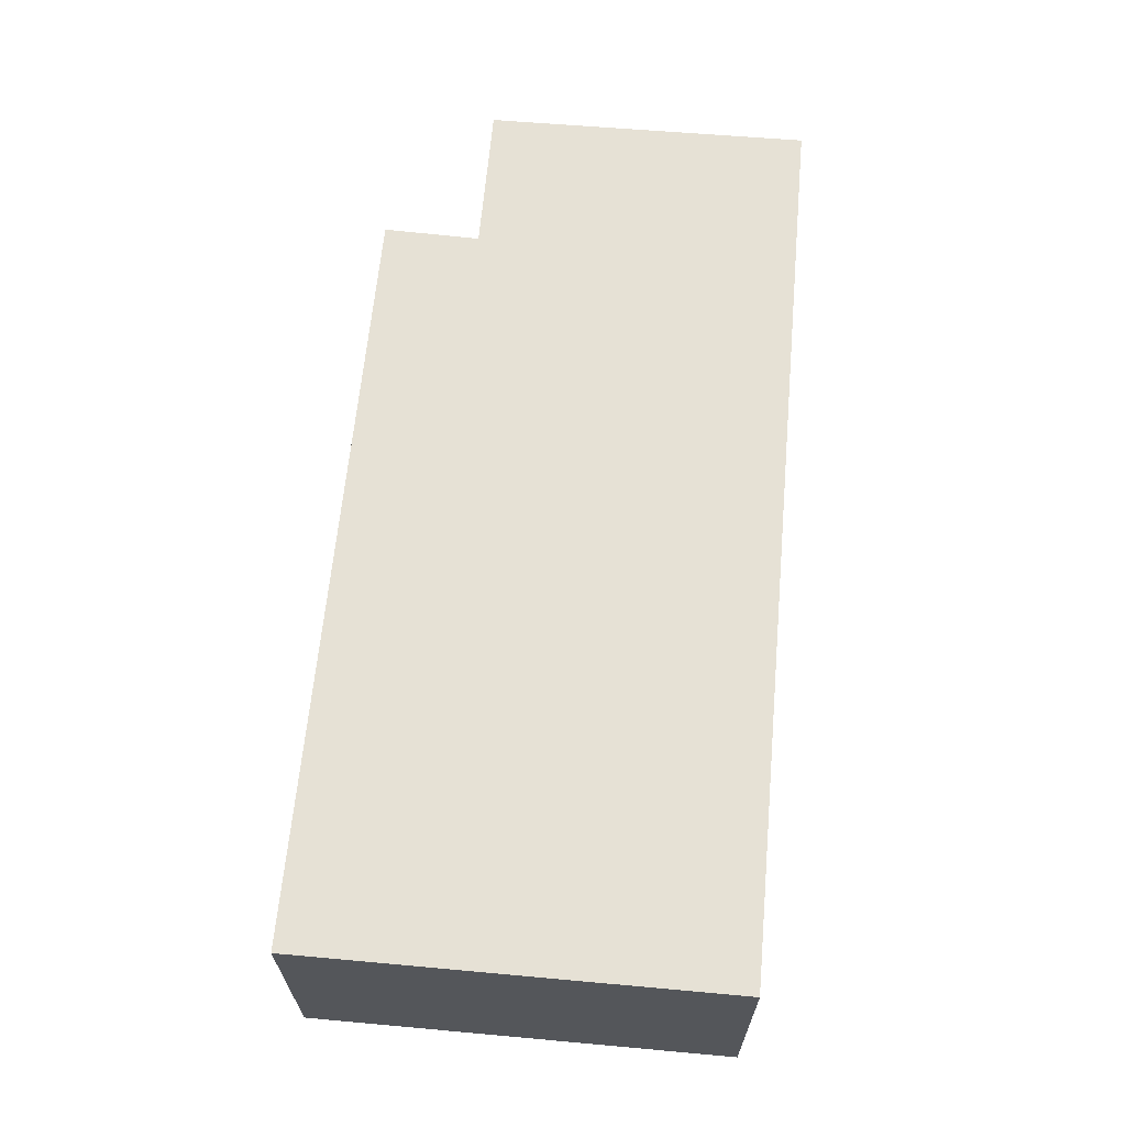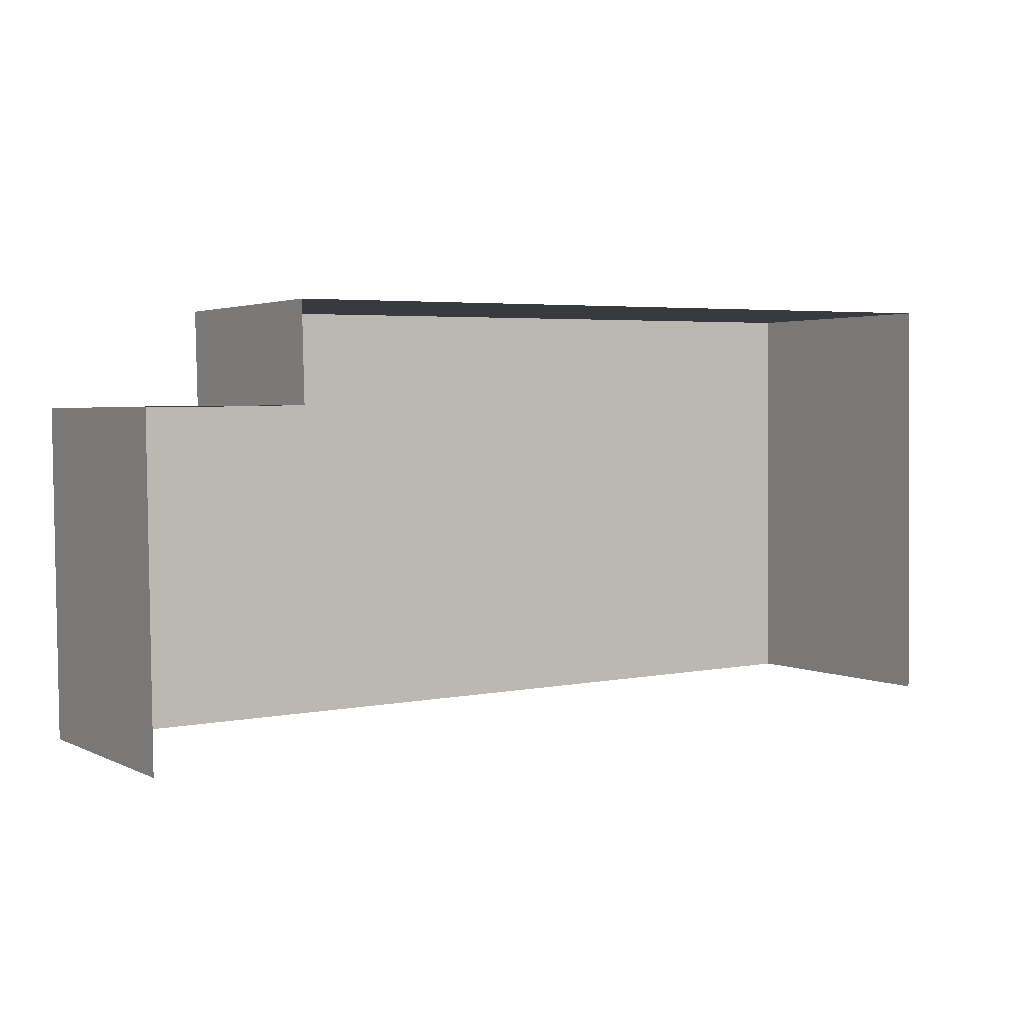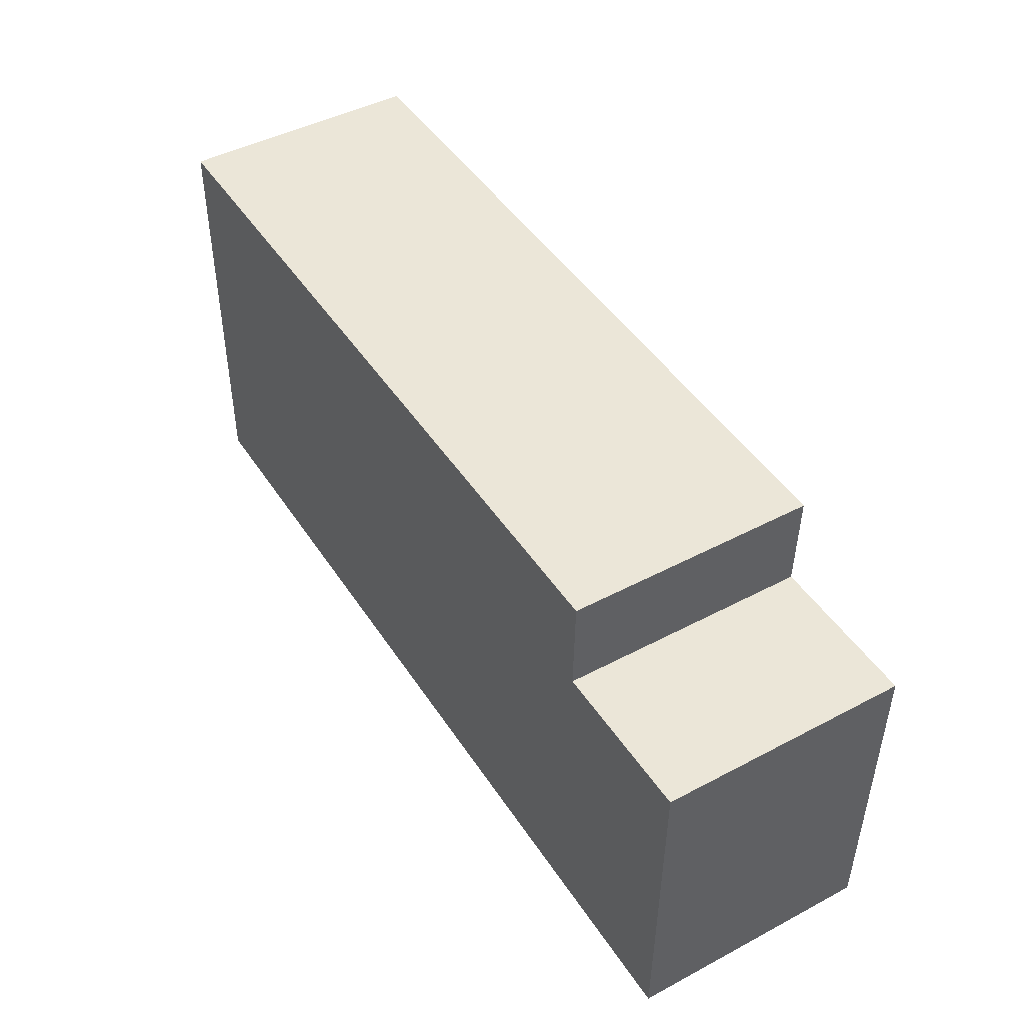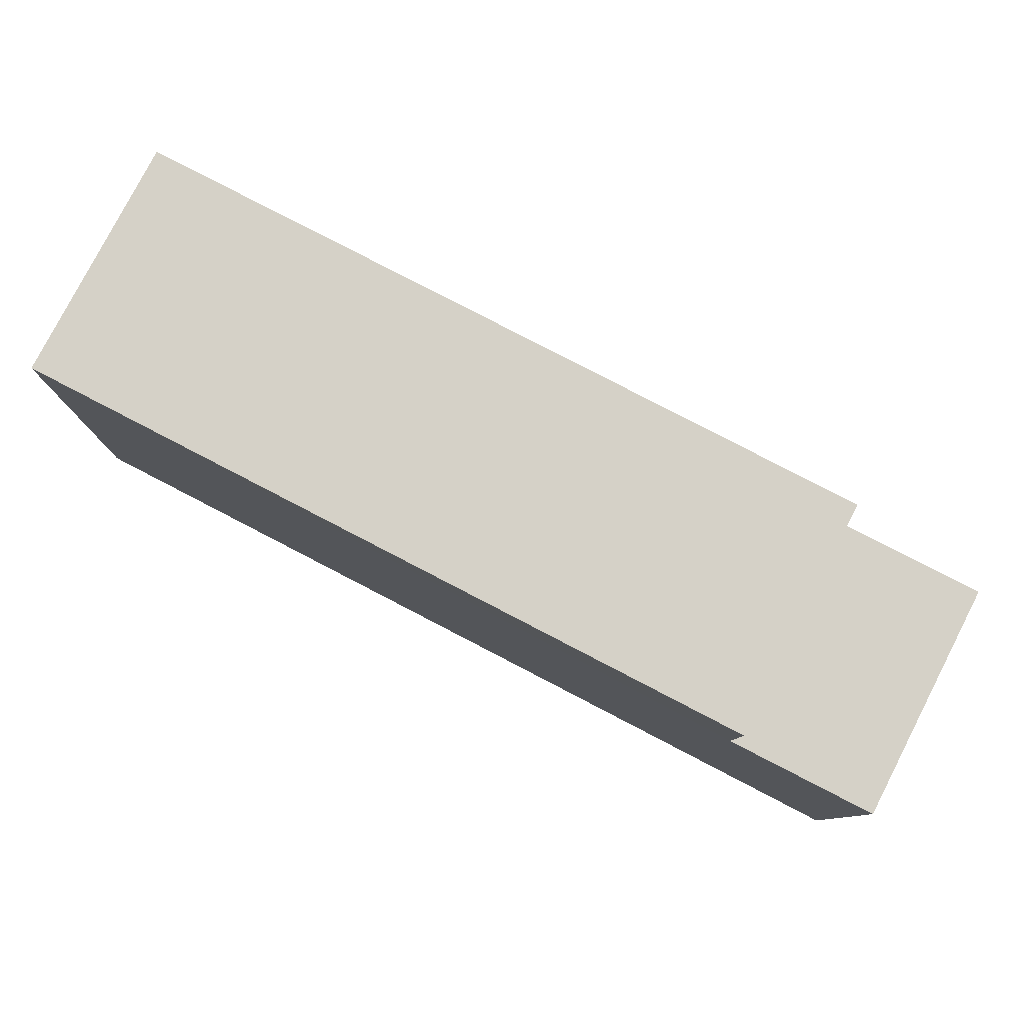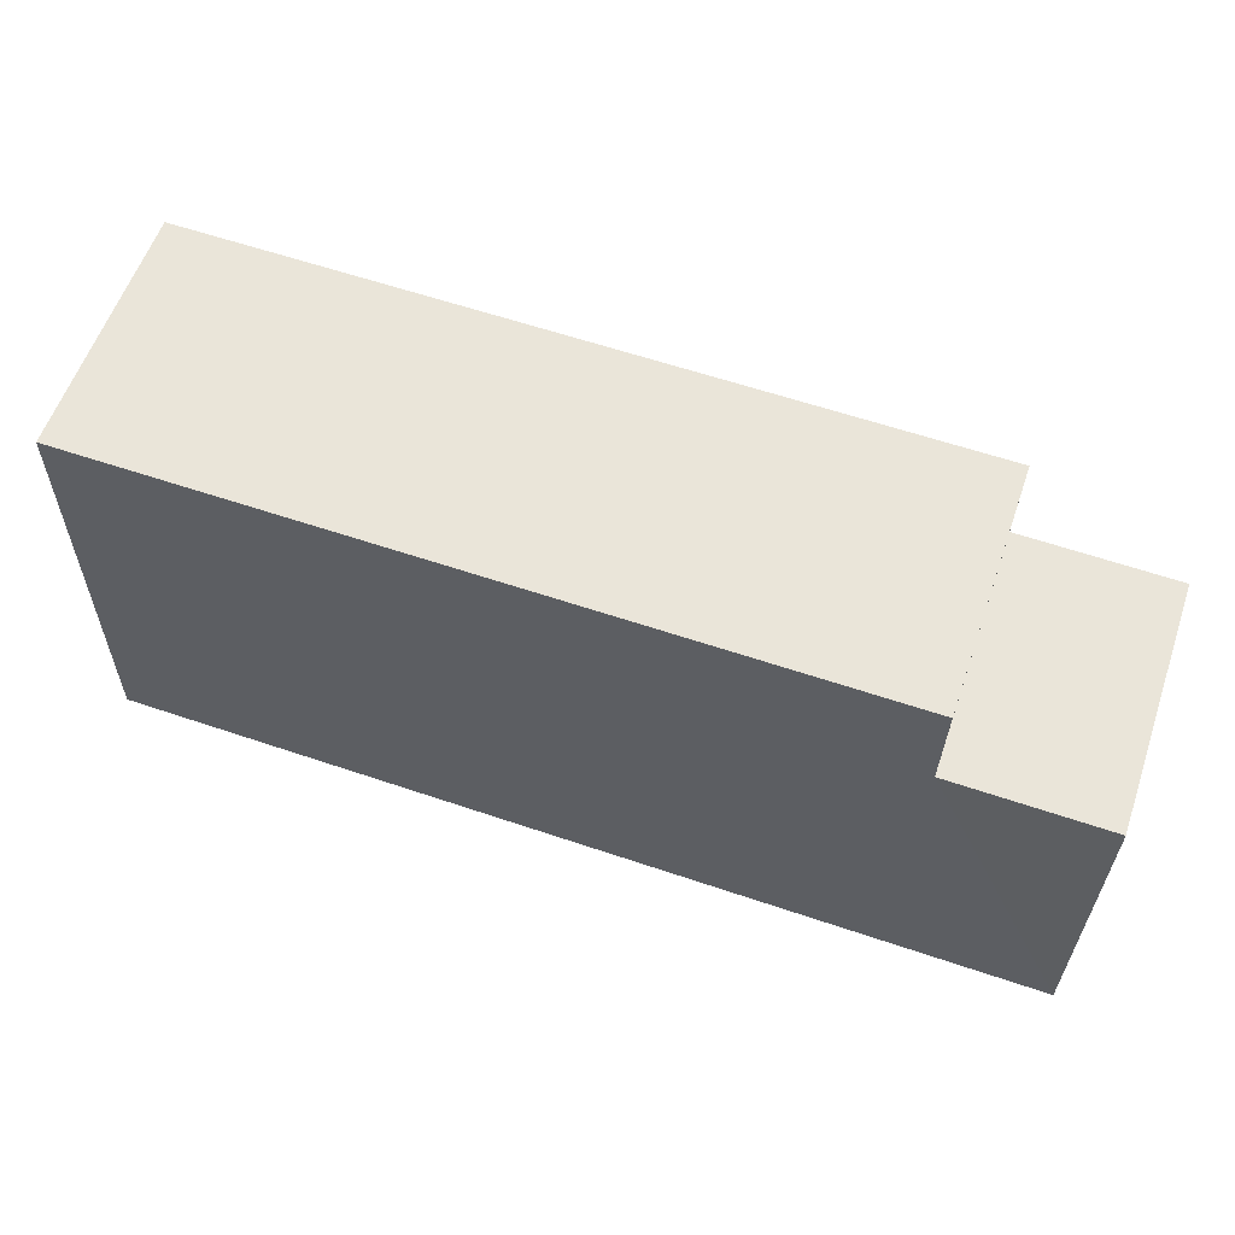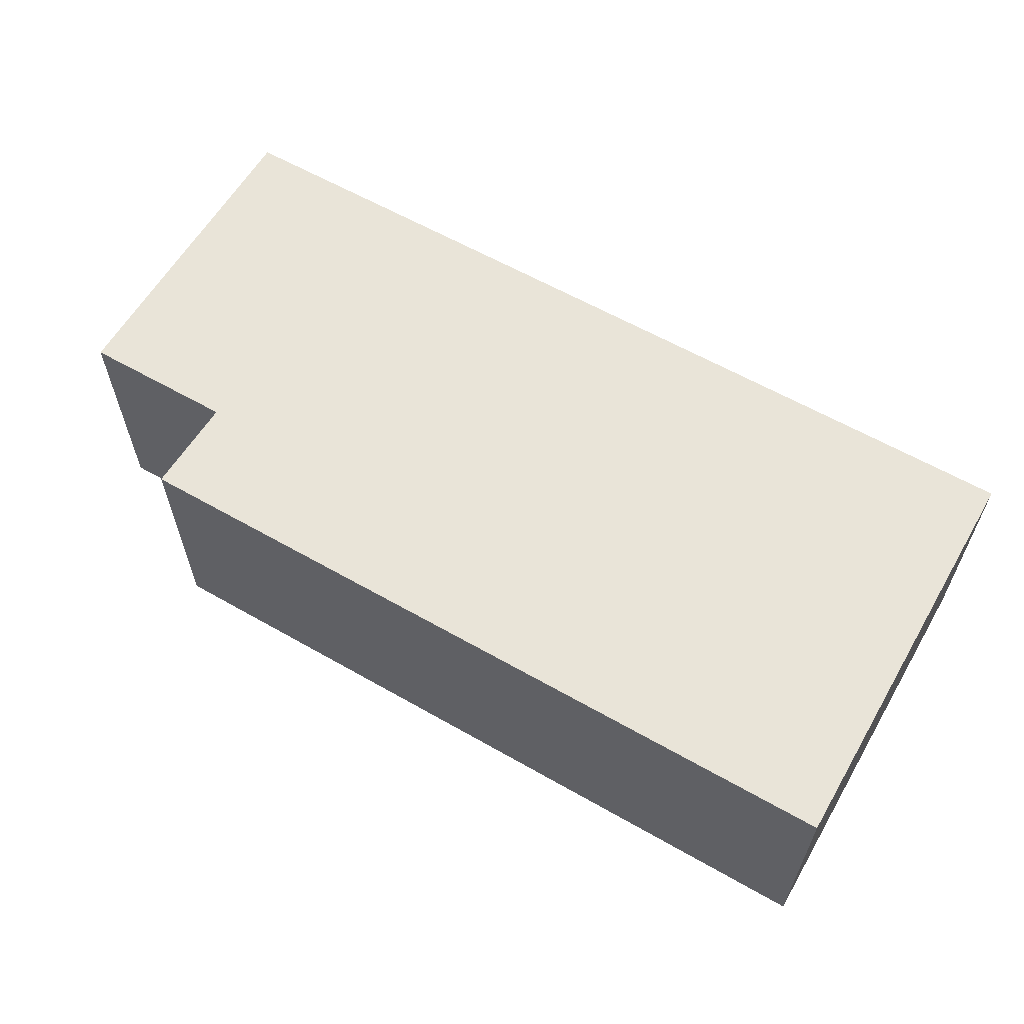
<metadata>
{"format":"obj","ext":"obj","renderer":"f3d","projection":"perspective","resolution":1024,"background":"white","views":[{"elev":64.3,"azim":-85.6,"up":"+Z"},{"elev":2.6,"azim":147.4,"up":"+Y"},{"elev":45.4,"azim":58.5,"up":"+Y"},{"elev":79.5,"azim":27.3,"up":"+Y"},{"elev":58.5,"azim":19.0,"up":"+Y"},{"elev":60.5,"azim":-150.5,"up":"+Z"}]}
</metadata>
<code>
v -2.25e+05 -1.27e+05 15.7
v -2.25e+05 -1.27e+05 15.7
v -2.25e+05 -1.27e+05 15.7
v -2.25e+05 -1.27e+05 15.7
v -2.25e+05 -1.27e+05 15.7
v -2.25e+05 -1.27e+05 15.7
v -2.25e+05 -1.27e+05 17.82
v -2.25e+05 -1.27e+05 17.82
v -2.25e+05 -1.27e+05 17.82
v -2.25e+05 -1.27e+05 17.82
v -2.25e+05 -1.27e+05 17.82
v -2.25e+05 -1.27e+05 17.82
f 1 2 3
f 4 3 5
f 5 3 6
f 3 2 6
f 10 6 2
f 9 10 2
f 7 8 9
f 9 8 10
f 10 8 11
f 8 12 11
f 7 1 3
f 8 7 3
f 8 3 4
f 12 8 4
f 12 4 5
f 11 12 5
f 9 2 1
f 7 9 1
f 11 5 6
f 10 11 6

</code>
